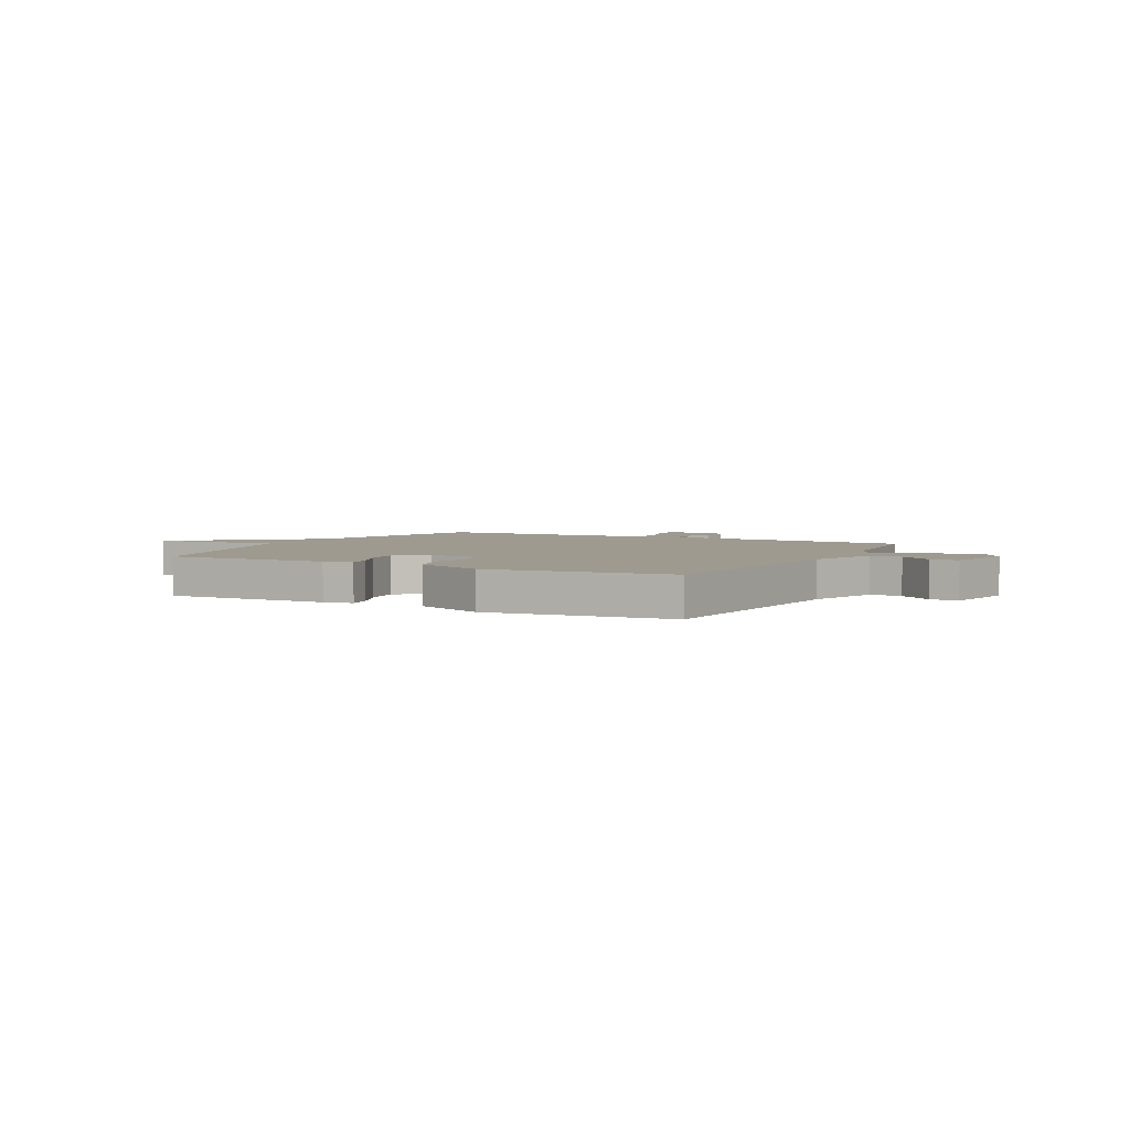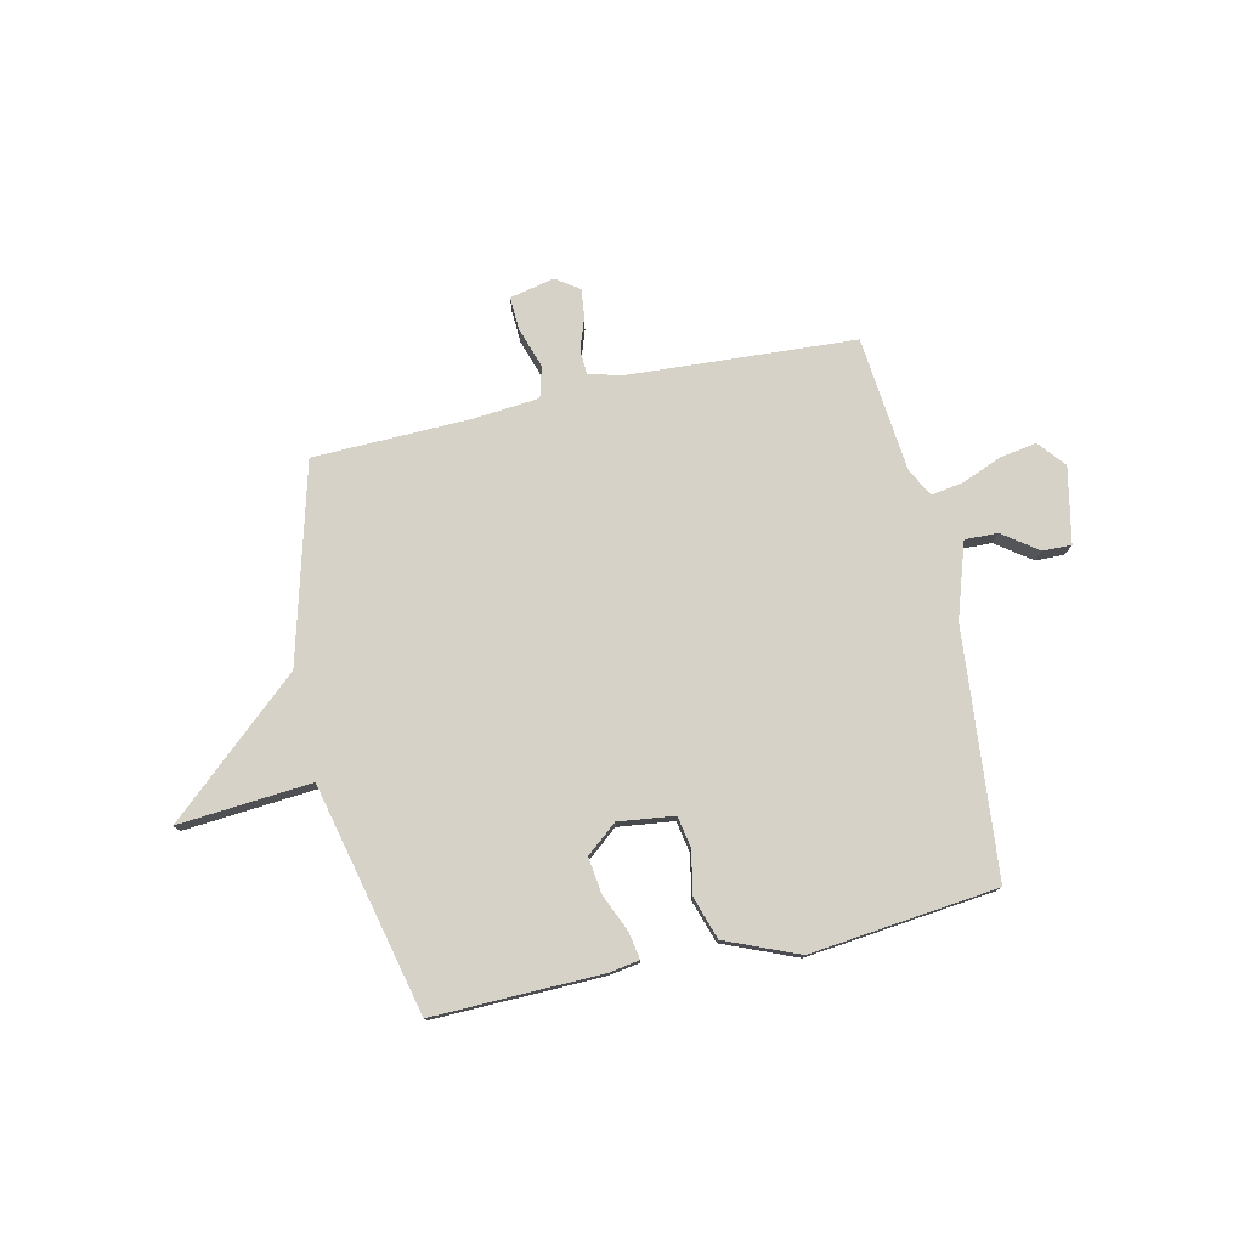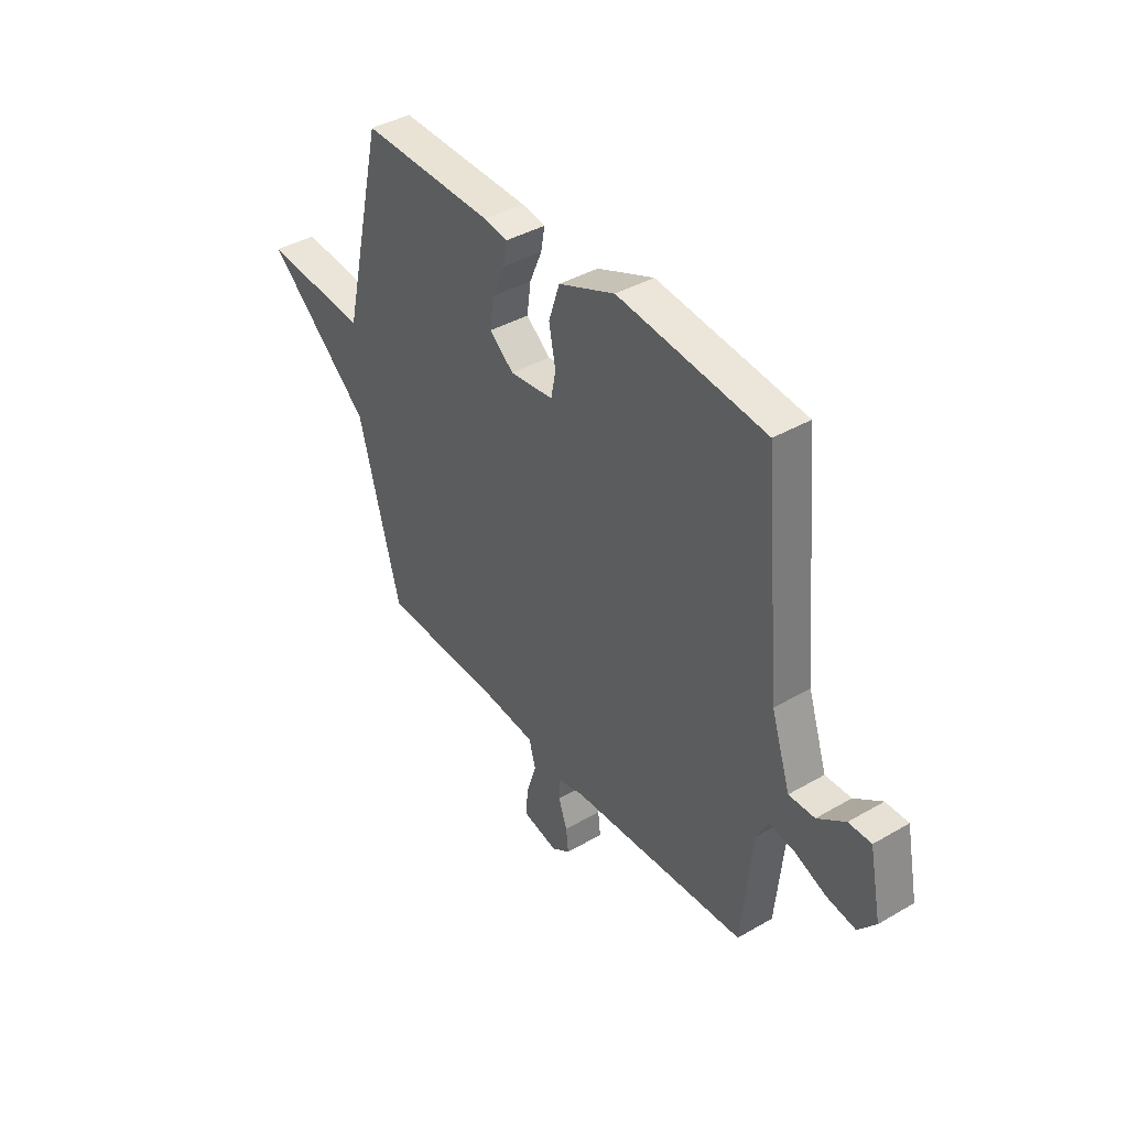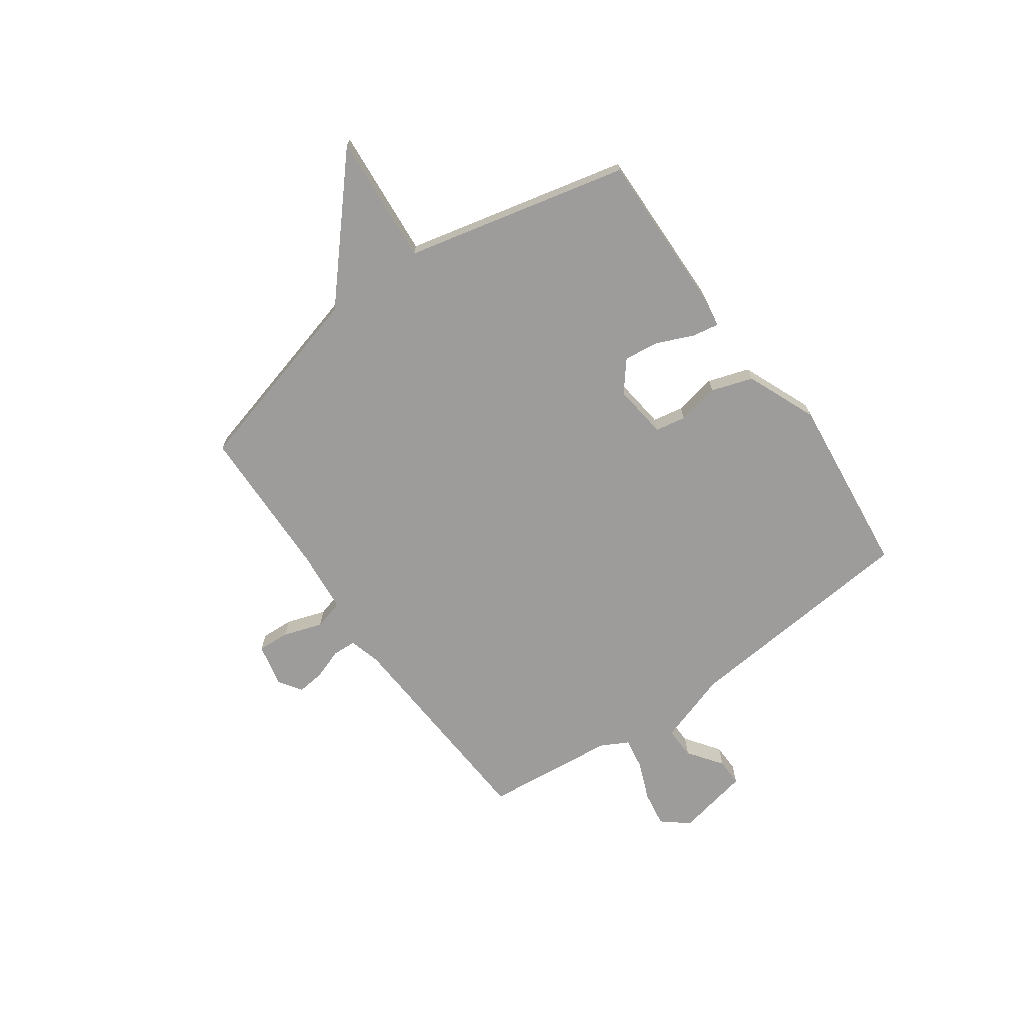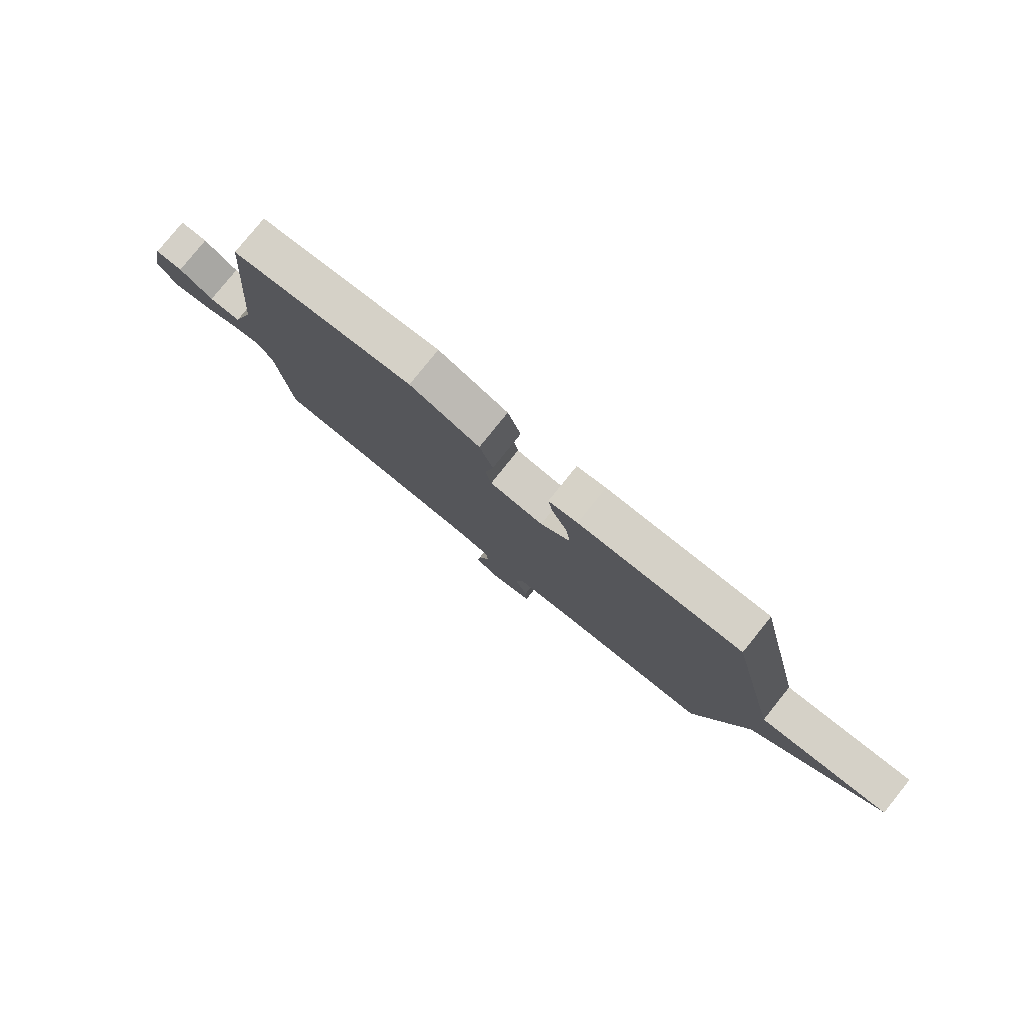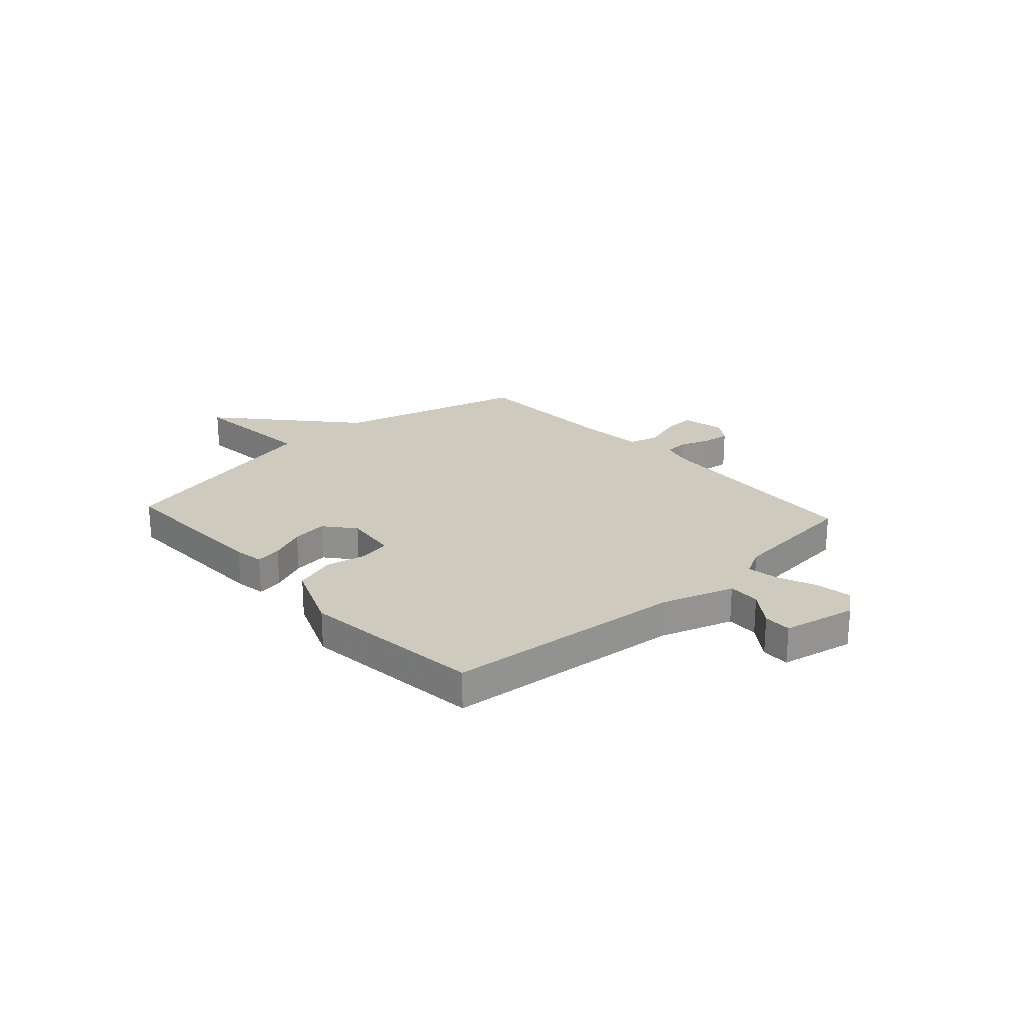
<metadata>
{"format":"obj","ext":"obj","renderer":"f3d","projection":"perspective","resolution":1024,"background":"white","views":[{"elev":3.7,"azim":27.9,"up":"+Y"},{"elev":77.5,"azim":-12.7,"up":"+Y"},{"elev":40.1,"azim":54.4,"up":"+Z"},{"elev":-70.1,"azim":-54.7,"up":"+Y"},{"elev":79.6,"azim":-141.2,"up":"+Z"},{"elev":23.2,"azim":47.6,"up":"+Y"}]}
</metadata>
<code>
v 0.5 0.07 -0.5
v 0.073 0.07 -0.527
v 0.011 0.07 -0.544
v 0.009 0.07 -0.59
v 0.03 0.07 -0.649
v 0.036 0.07 -0.702
v -0.008 0.07 -0.732
v -0.092 0.07 -0.714
v -0.089 0.07 -0.652
v -0.064 0.07 -0.576
v -0.08 0.07 -0.518
v -0.203 0.07 -0.507
v -0.5 0.07 -0.5
v -0.6 0.07 -0.131
v -0.851 0.07 0.089
v -0.6 0.07 0.069
v -0.5 0.07 0.5
v -0.182 0.07 0.494
v -0.125 0.07 0.485
v -0.134 0.07 0.434
v -0.164 0.07 0.364
v -0.173 0.07 0.295
v -0.115 0.07 0.248
v -0.01 0.07 0.261
v 0.001 0.07 0.32
v -0.015 0.07 0.401
v 0.011 0.07 0.481
v 0.147 0.07 0.538
v 0.5 0.07 0.5
v 0.543 0.07 0.038
v 0.589 0.07 -0.102
v 0.651 0.07 -0.1
v 0.717 0.07 -0.052
v 0.771 0.07 -0.051
v 0.8 0.07 -0.193
v 0.758 0.07 -0.244
v 0.689 0.07 -0.233
v 0.614 0.07 -0.203
v 0.553 0.07 -0.193
v 0.525 0.07 -0.246
v 0.5 0 -0.5
v 0.073 0 -0.527
v 0.011 0 -0.544
v 0.009 0 -0.59
v 0.03 0 -0.649
v 0.036 0 -0.702
v -0.008 0 -0.732
v -0.092 0 -0.714
v -0.089 0 -0.652
v -0.064 0 -0.576
v -0.08 0 -0.518
v -0.203 0 -0.507
v -0.5 0 -0.5
v -0.6 0 -0.131
v -0.851 0 0.089
v -0.6 0 0.069
v -0.5 0 0.5
v -0.182 0 0.494
v -0.125 0 0.485
v -0.134 0 0.434
v -0.164 0 0.364
v -0.173 0 0.295
v -0.115 0 0.248
v -0.01 0 0.261
v 0.001 0 0.32
v -0.015 0 0.401
v 0.011 0 0.481
v 0.147 0 0.538
v 0.5 0 0.5
v 0.543 0 0.038
v 0.589 0 -0.102
v 0.651 0 -0.1
v 0.717 0 -0.052
v 0.771 0 -0.051
v 0.8 0 -0.193
v 0.758 0 -0.244
v 0.689 0 -0.233
v 0.614 0 -0.203
v 0.553 0 -0.193
v 0.525 0 -0.246
f 36 37 38
f 35 36 38
f 34 35 38
f 33 34 38
f 32 33 38
f 31 32 38 39
f 30 31 39 40
f 30 40 1
f 29 30 1
f 28 29 1
f 27 28 1
f 26 27 1
f 25 26 1
f 19 20 21
f 18 19 21
f 17 18 21
f 16 17 21
f 16 21 22
f 14 15 16
f 16 22 23
f 14 16 23
f 13 14 23
f 12 13 23
f 8 9 10
f 7 8 10
f 6 7 10
f 5 6 10
f 4 5 10
f 3 4 10 11
f 2 3 11
f 1 2 11
f 25 1 11
f 24 25 11
f 11 12 23 24
f 78 77 76
f 78 76 75
f 78 75 74
f 78 74 73
f 78 73 72
f 79 78 72 71
f 80 79 71 70
f 41 80 70
f 41 70 69
f 41 69 68
f 41 68 67
f 41 67 66
f 41 66 65
f 61 60 59
f 61 59 58
f 61 58 57
f 61 57 56
f 62 61 56
f 56 55 54
f 63 62 56
f 63 56 54
f 63 54 53
f 63 53 52
f 50 49 48
f 50 48 47
f 50 47 46
f 50 46 45
f 50 45 44
f 51 50 44 43
f 51 43 42
f 51 42 41
f 51 41 65
f 51 65 64
f 64 63 52 51
f 1 41 42 2
f 2 42 43 3
f 3 43 44 4
f 4 44 45 5
f 5 45 46 6
f 6 46 47 7
f 7 47 48 8
f 8 48 49 9
f 9 49 50 10
f 10 50 51 11
f 11 51 52 12
f 12 52 53 13
f 13 53 54 14
f 14 54 55 15
f 15 55 56 16
f 16 56 57 17
f 17 57 58 18
f 18 58 59 19
f 19 59 60 20
f 20 60 61 21
f 21 61 62 22
f 22 62 63 23
f 23 63 64 24
f 24 64 65 25
f 25 65 66 26
f 26 66 67 27
f 27 67 68 28
f 28 68 69 29
f 29 69 70 30
f 30 70 71 31
f 31 71 72 32
f 32 72 73 33
f 33 73 74 34
f 34 74 75 35
f 35 75 76 36
f 36 76 77 37
f 37 77 78 38
f 38 78 79 39
f 39 79 80 40
f 40 80 41 1

</code>
